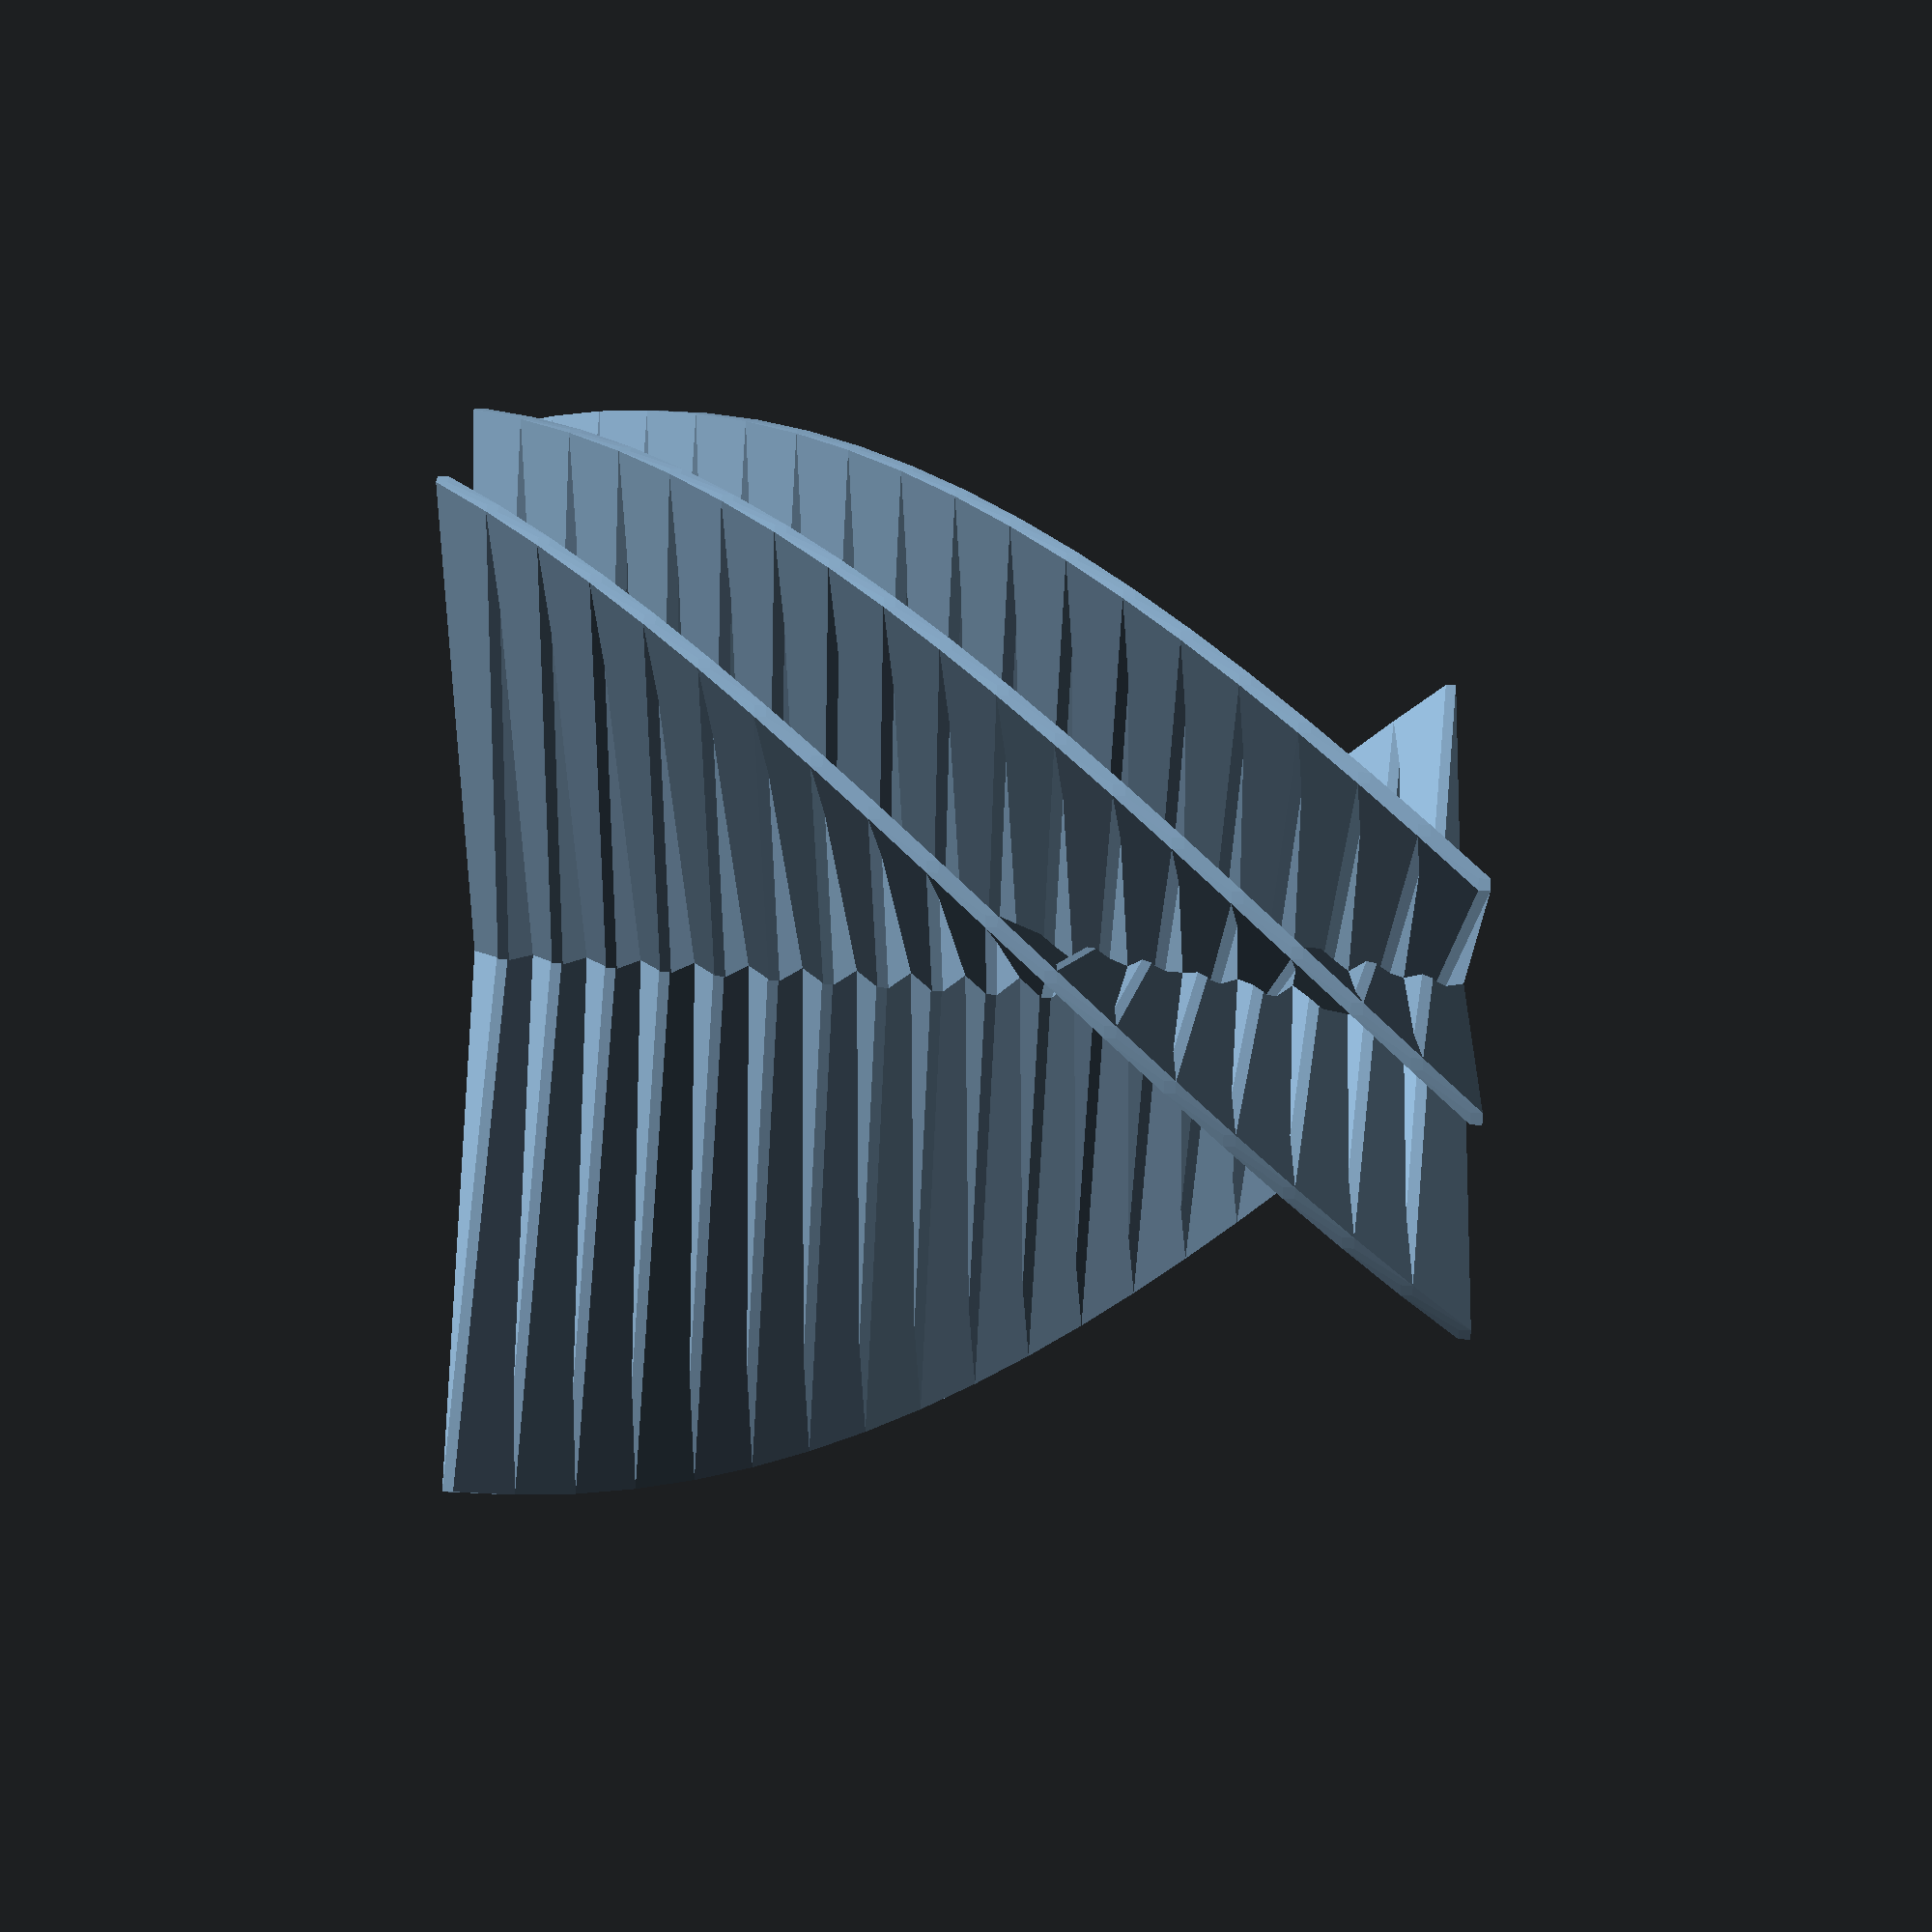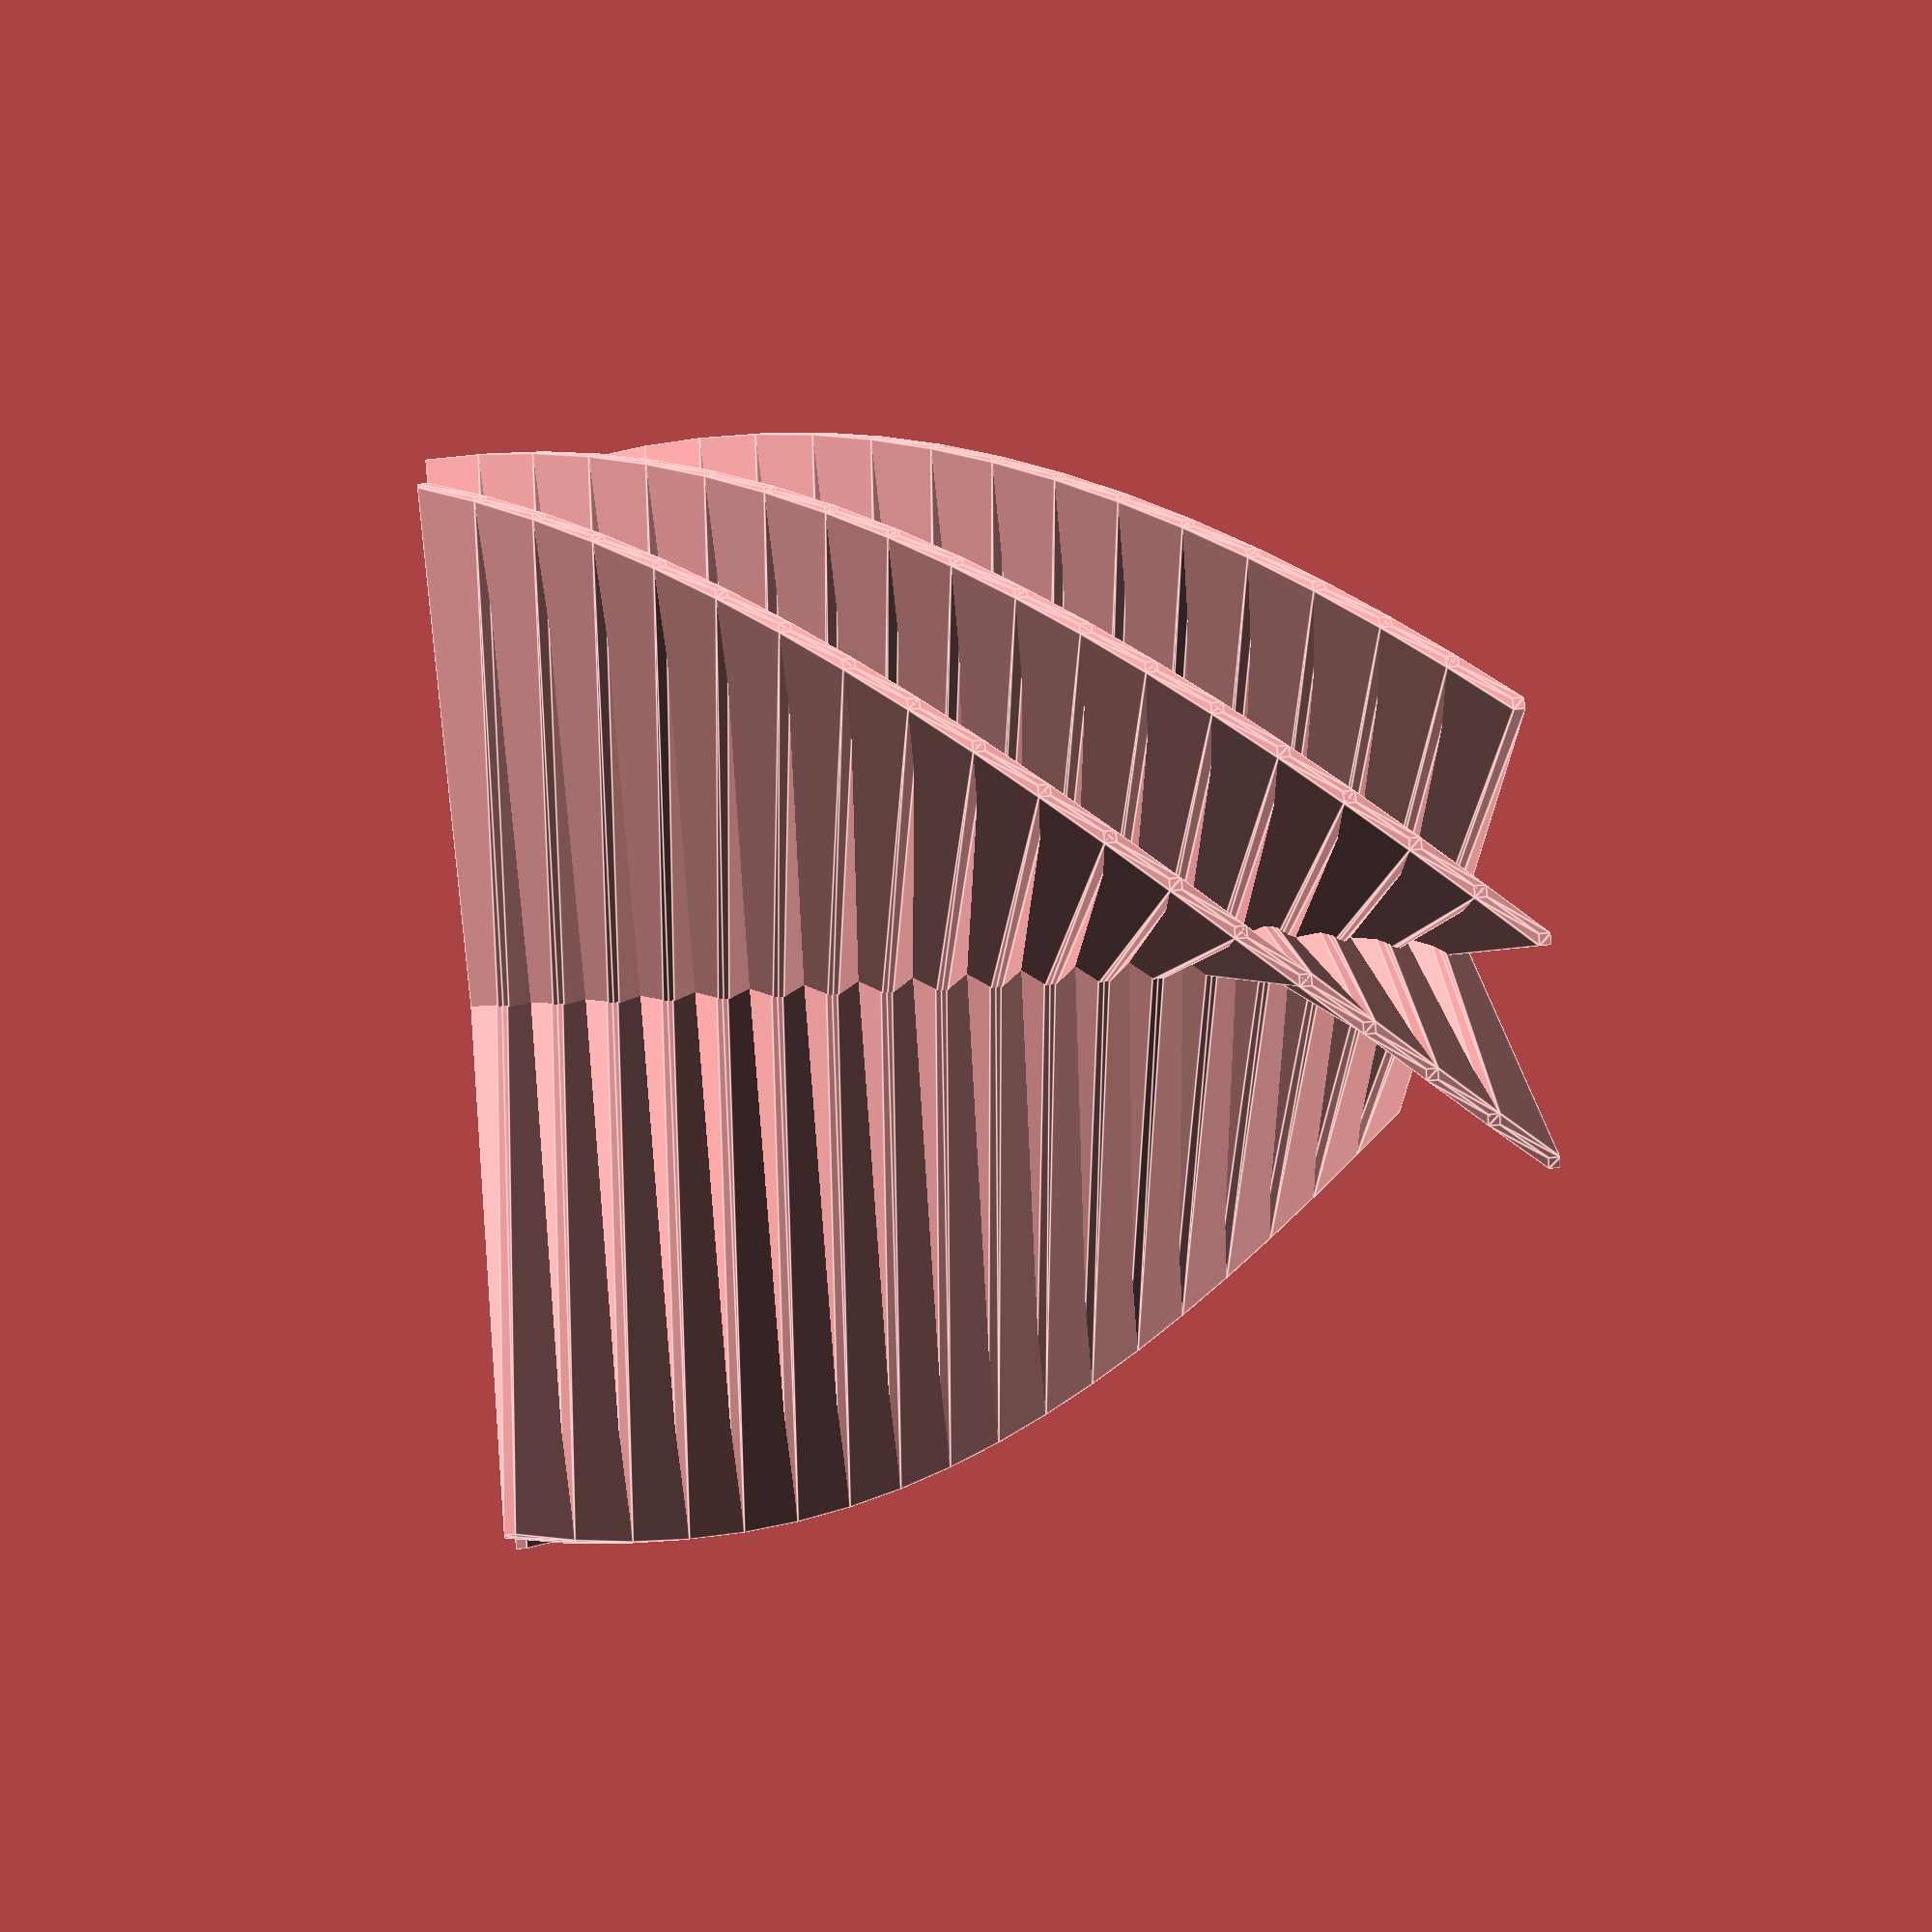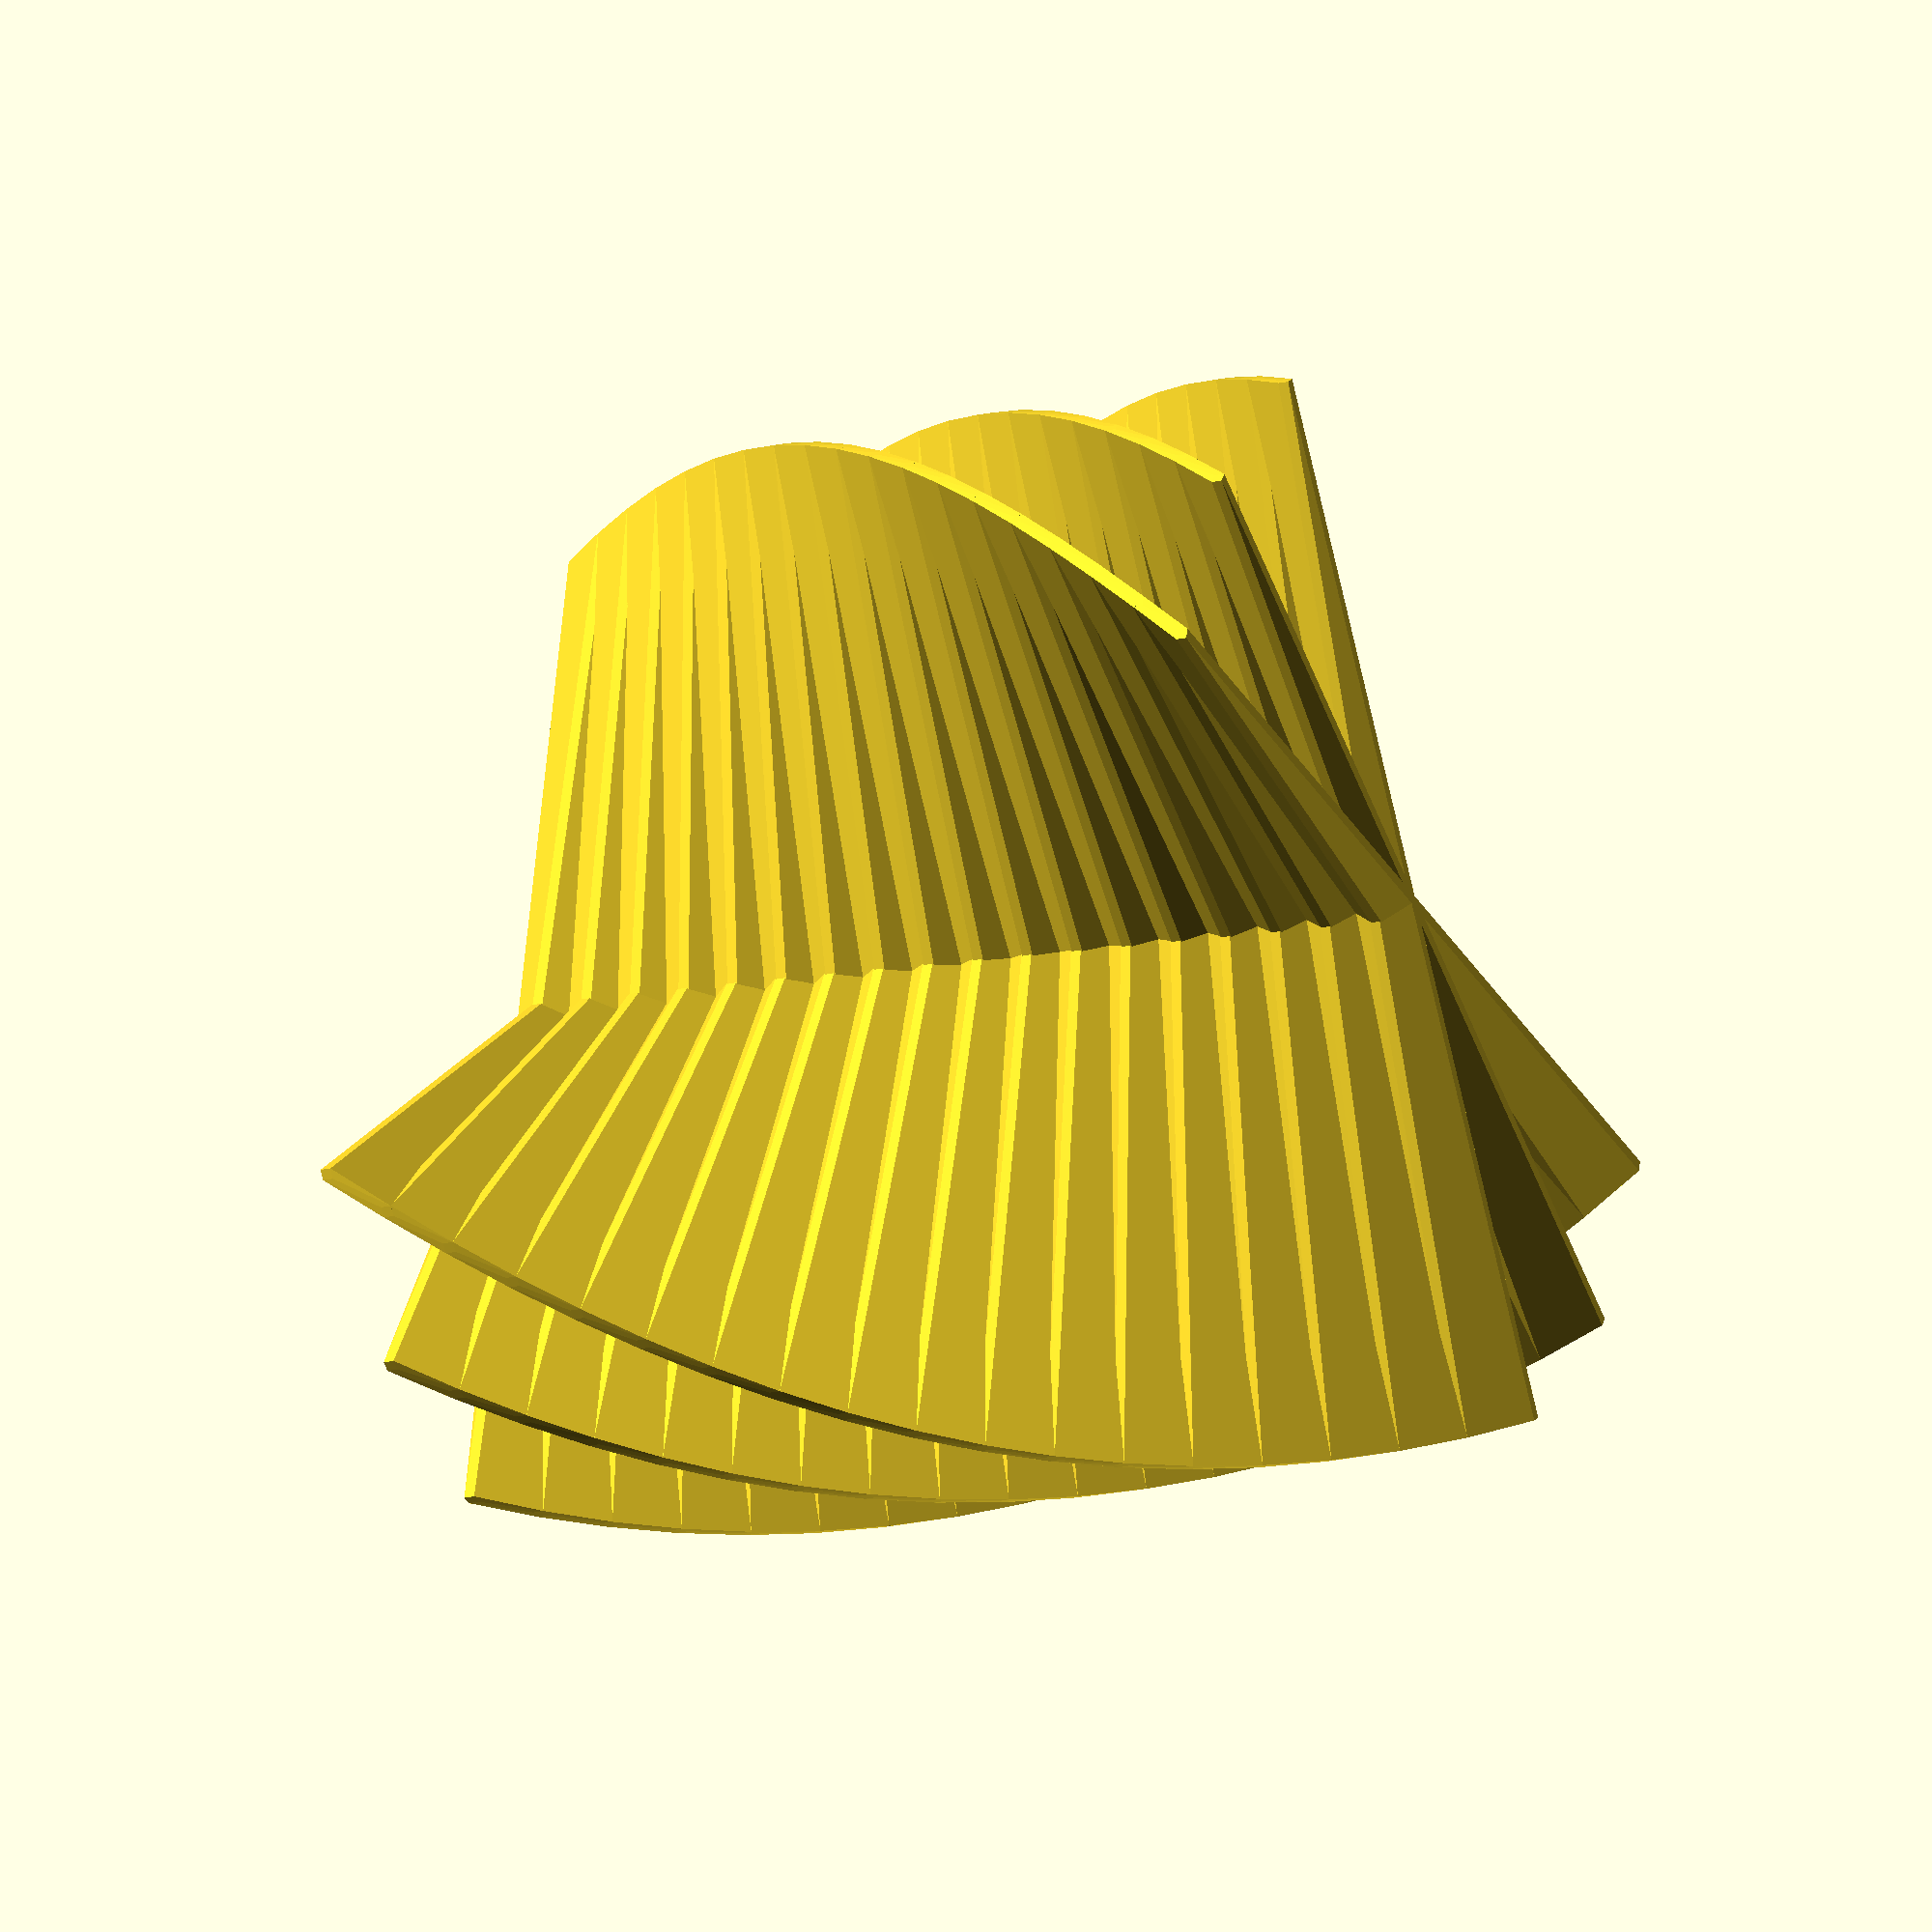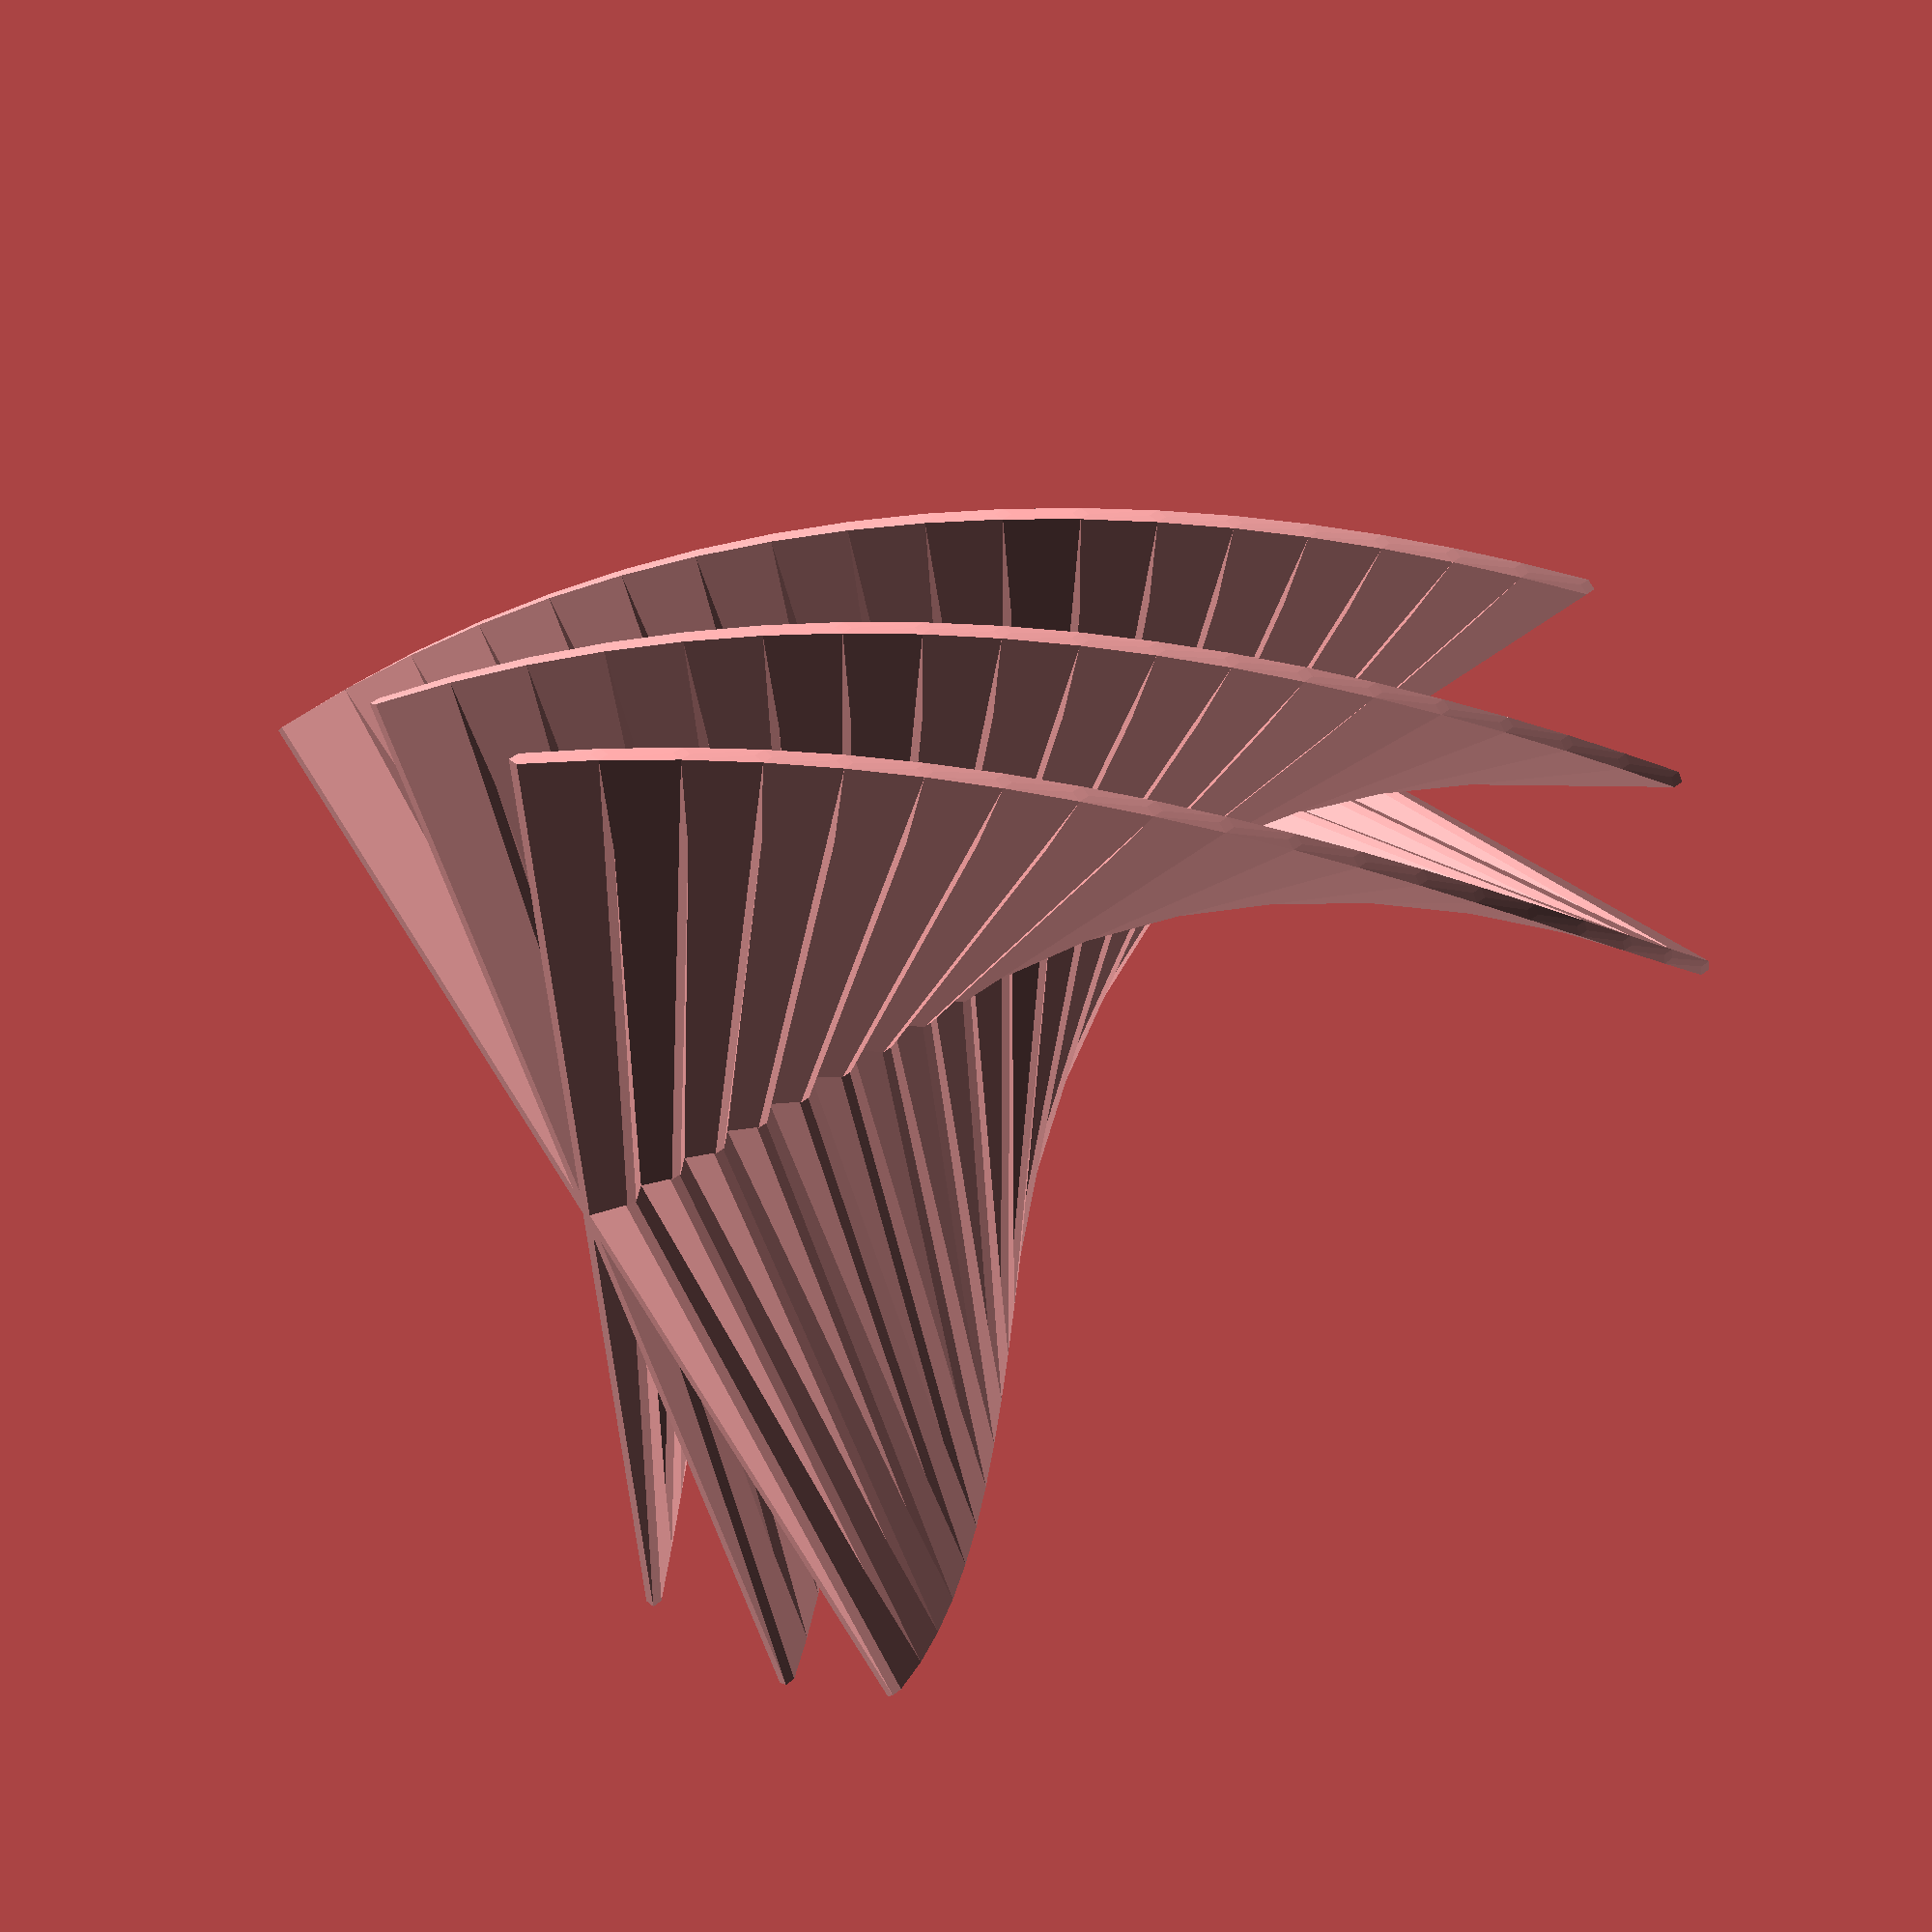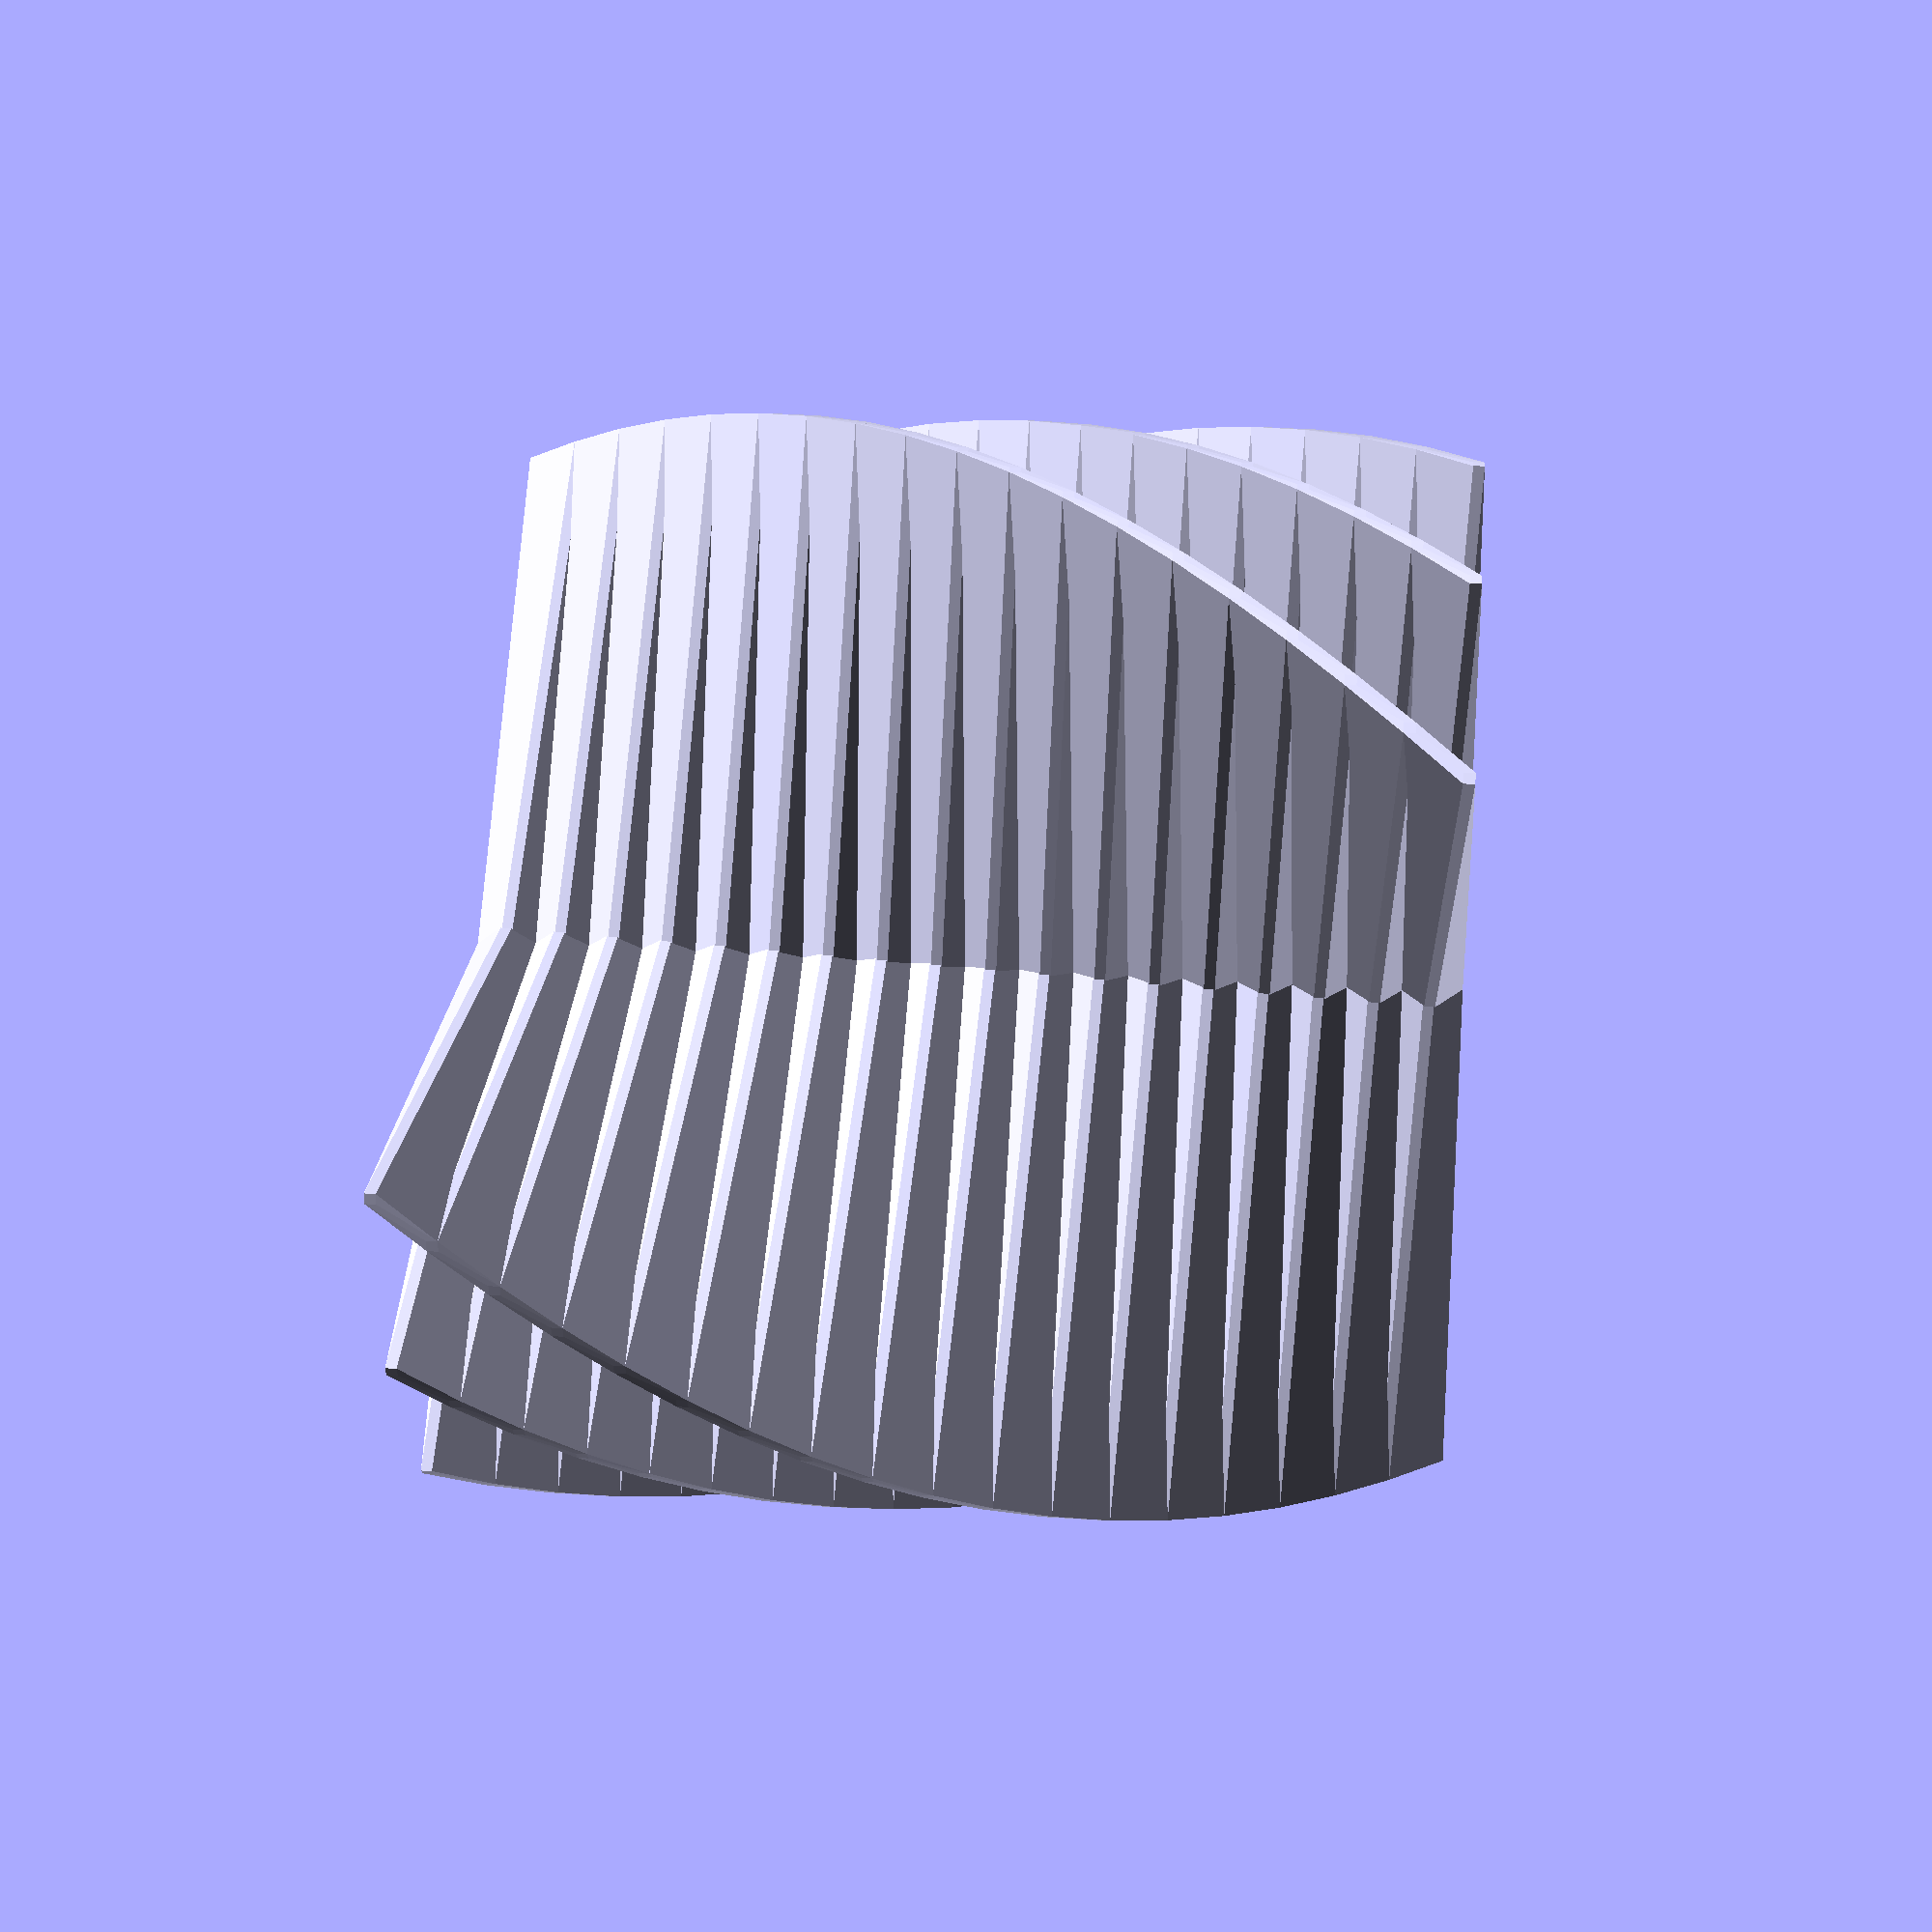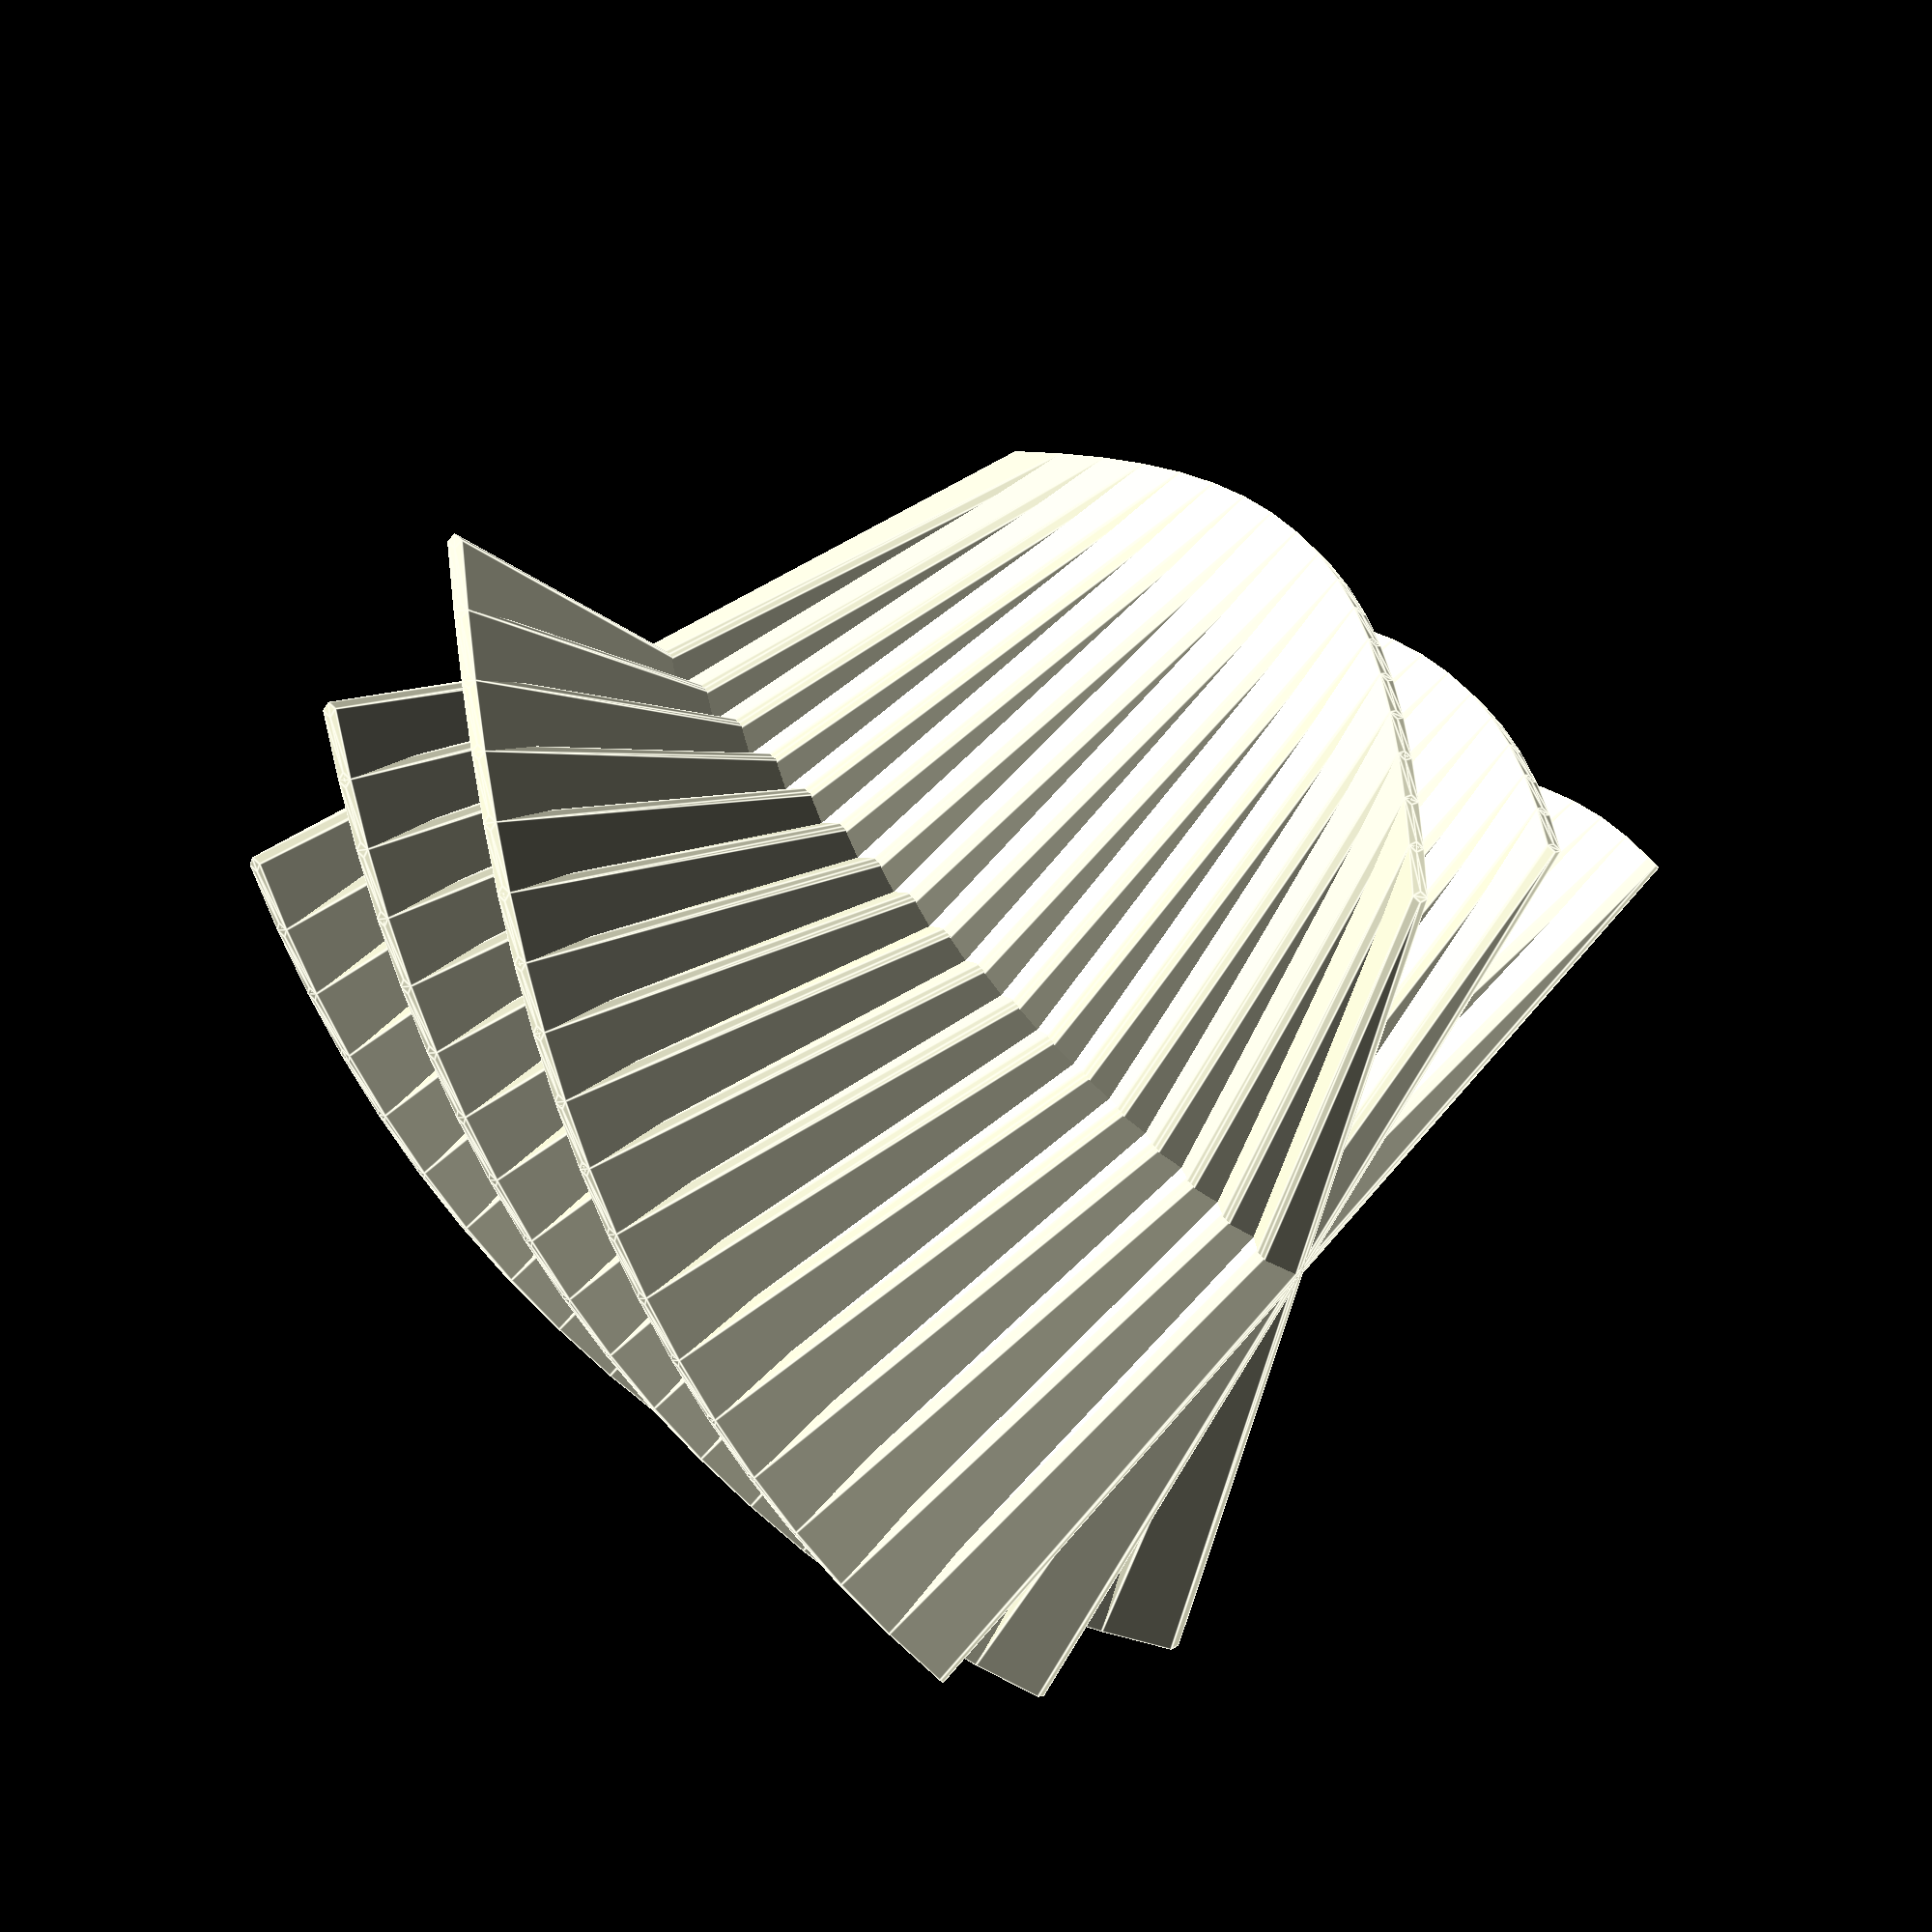
<openscad>

module segment() {
    cube([100, 1, 1], center=true);
}


for (i=[0,22, 45]) {
    step = 5;
    rotate([0, 0, i])
    for (a=[0:step:89]) {
        hull() {
            translate([0, 0, a])      rotate([0, 0, a])      segment();
            translate([0, 0, a+step]) rotate([0, 0, a+step]) segment();
//        }
//        hull() {
//            translate([0, 0, a])      rotate([0, 0, -a])      segment();
//            translate([0, 0, a+step]) rotate([0, 0, -a-step]) segment();
        }
    }
}
</openscad>
<views>
elev=151.1 azim=308.2 roll=266.0 proj=p view=wireframe
elev=123.7 azim=147.5 roll=95.6 proj=p view=edges
elev=198.3 azim=167.0 roll=64.7 proj=o view=wireframe
elev=135.8 azim=140.8 roll=313.2 proj=p view=wireframe
elev=157.8 azim=357.0 roll=264.2 proj=p view=solid
elev=122.5 azim=71.9 roll=42.4 proj=o view=edges
</views>
